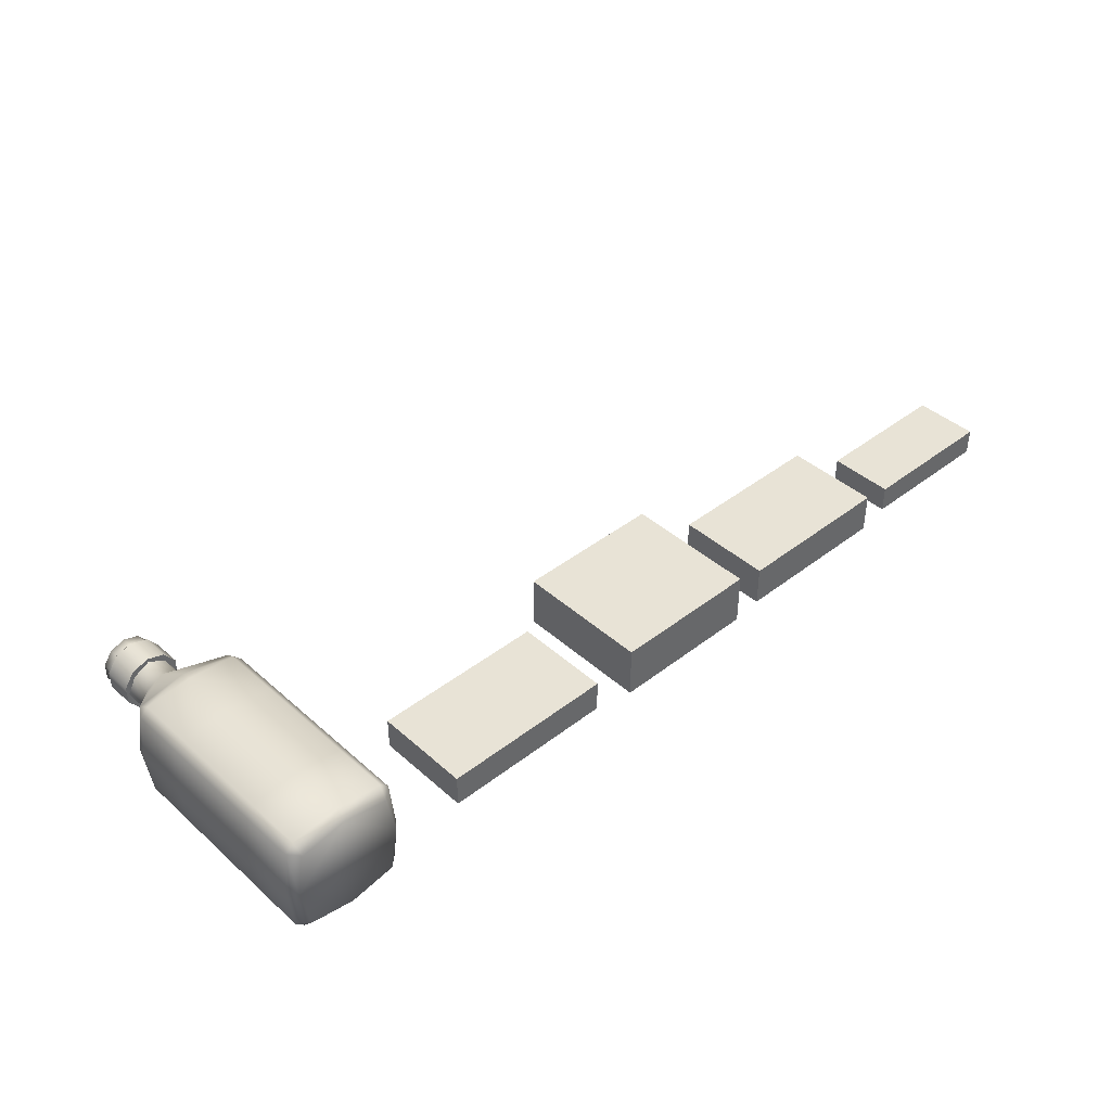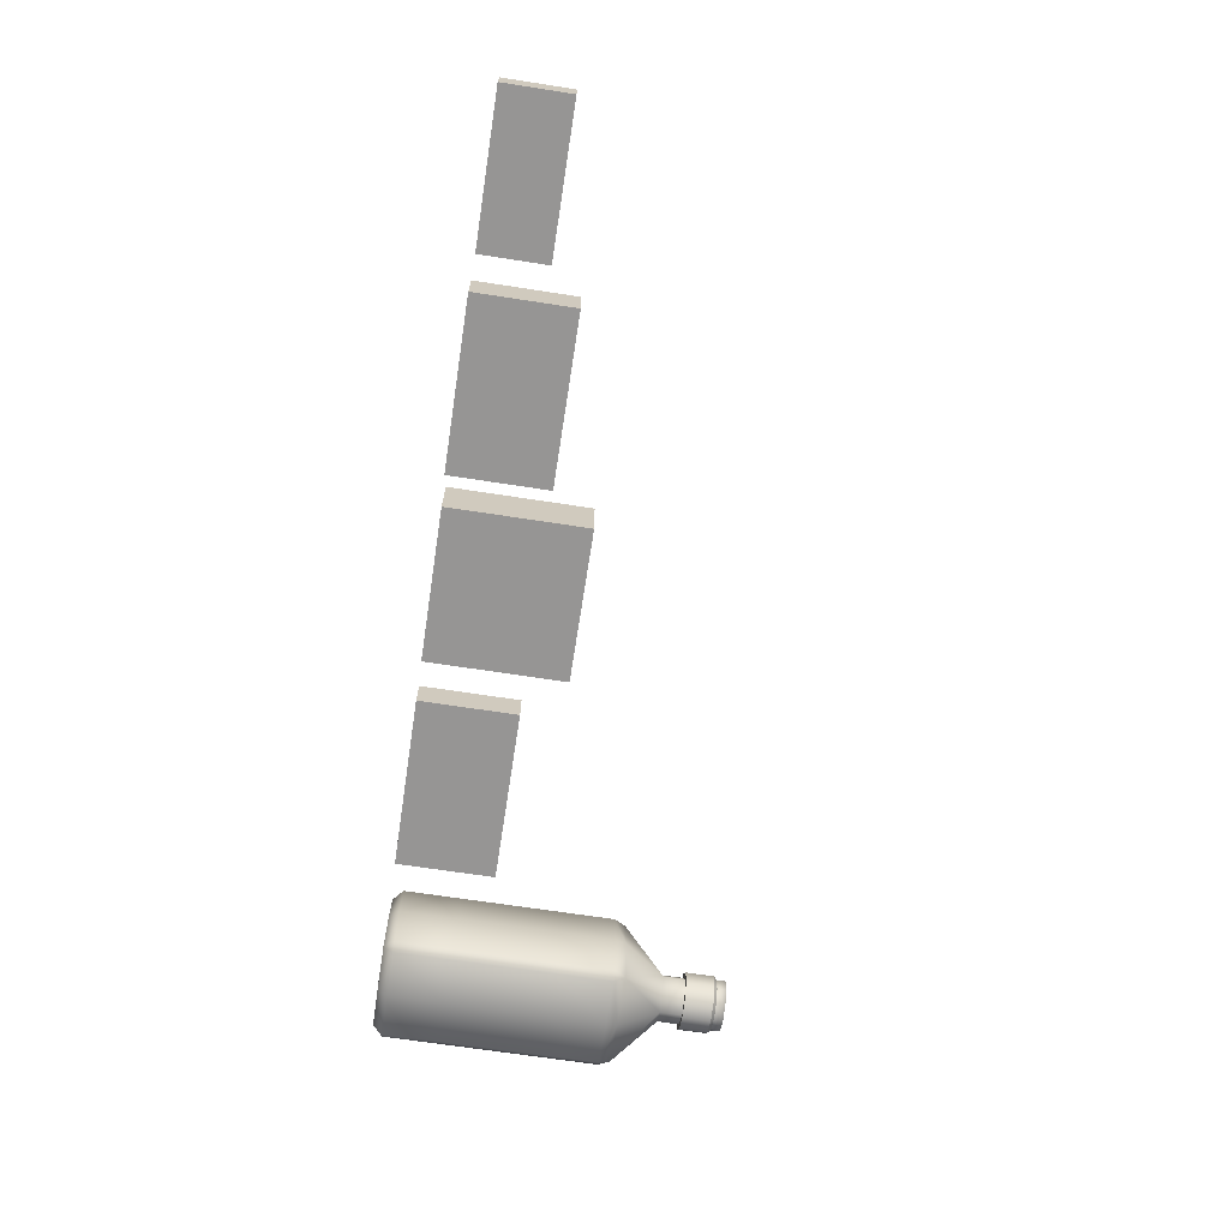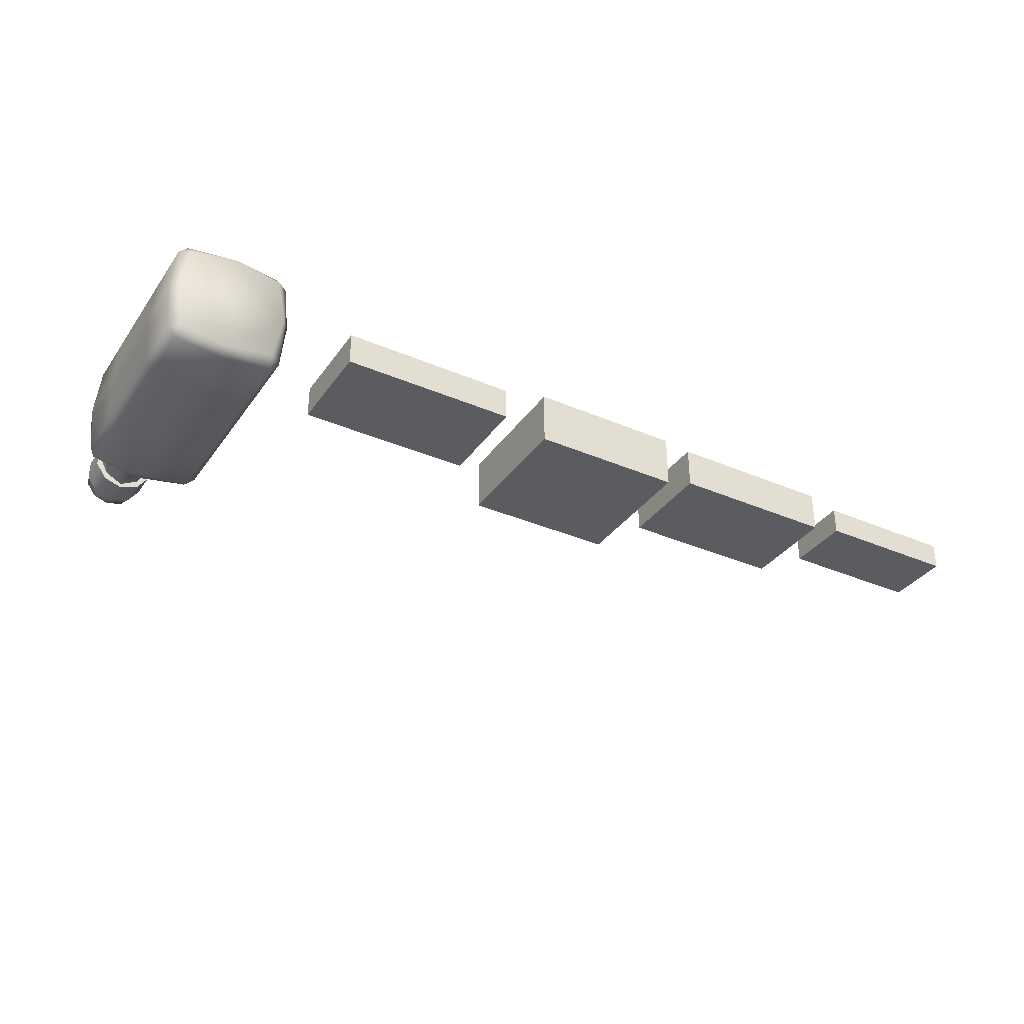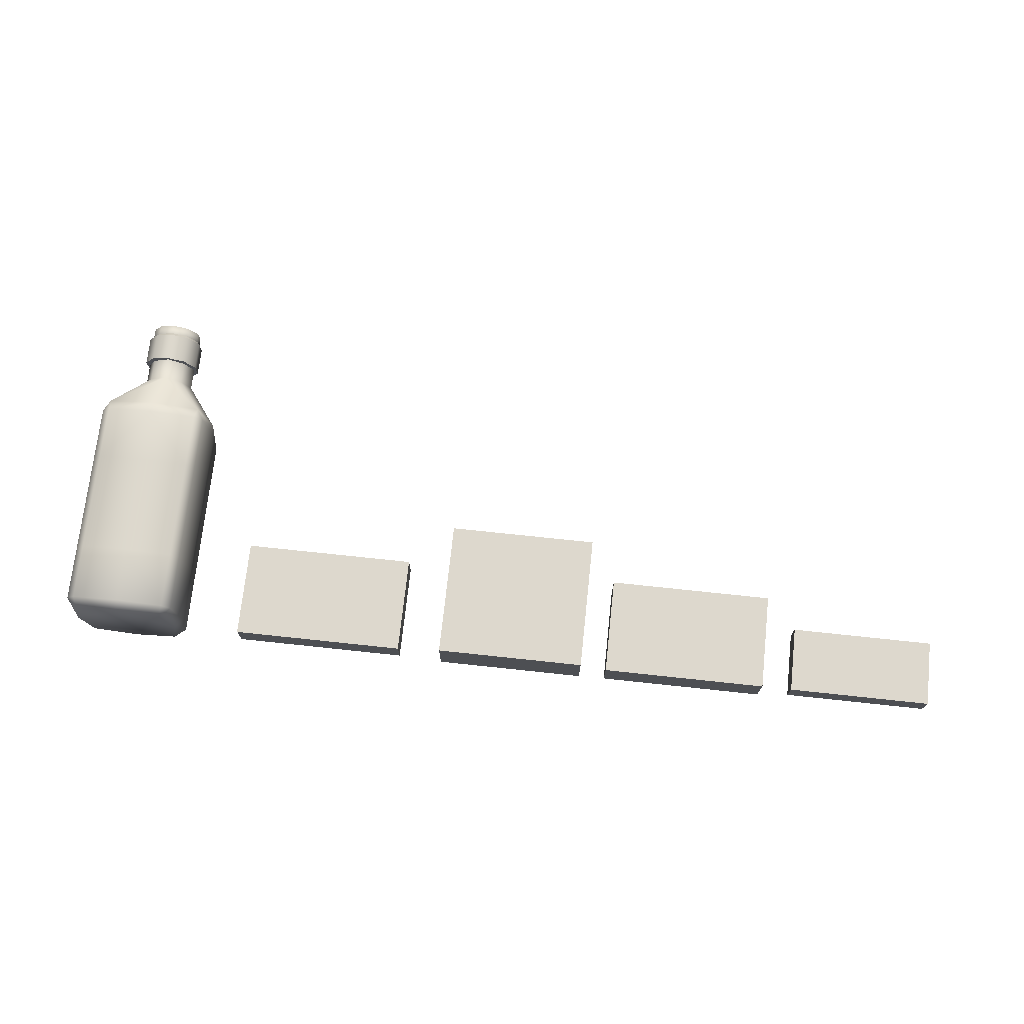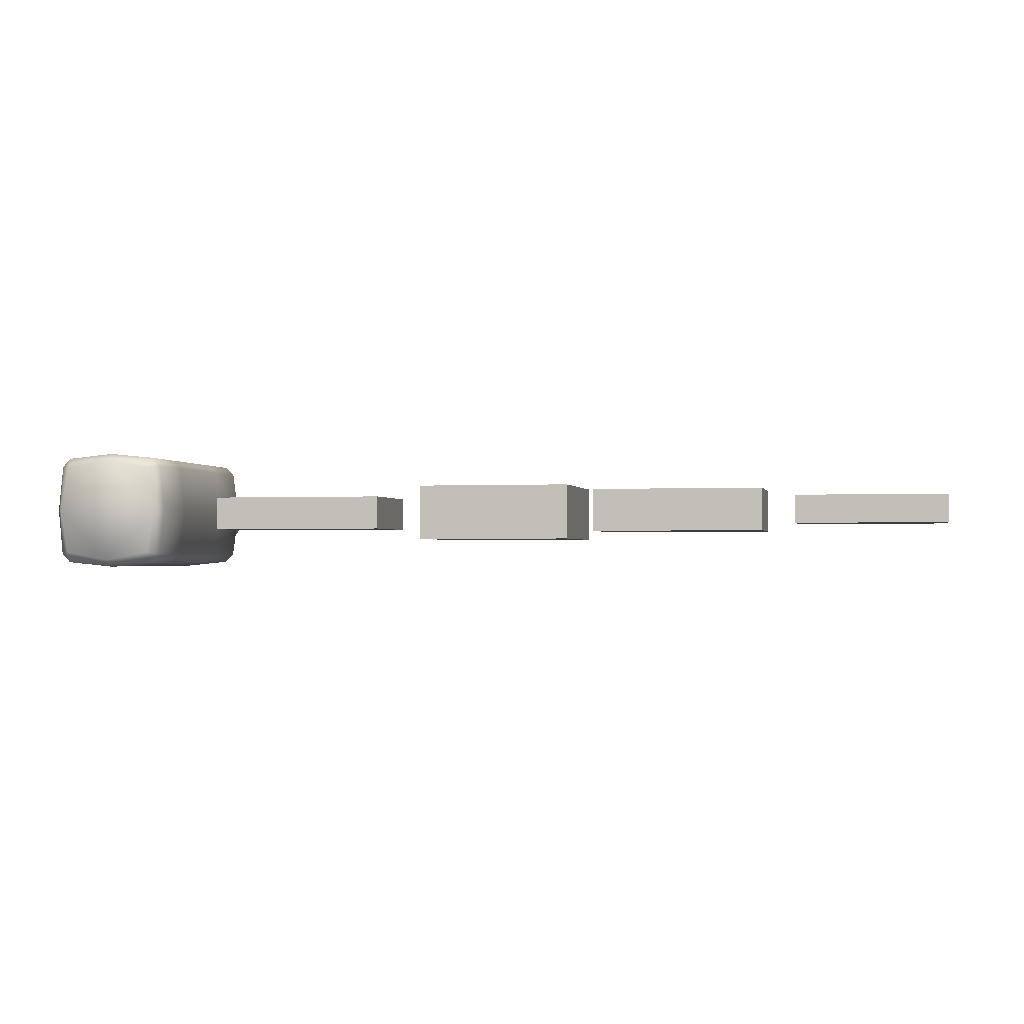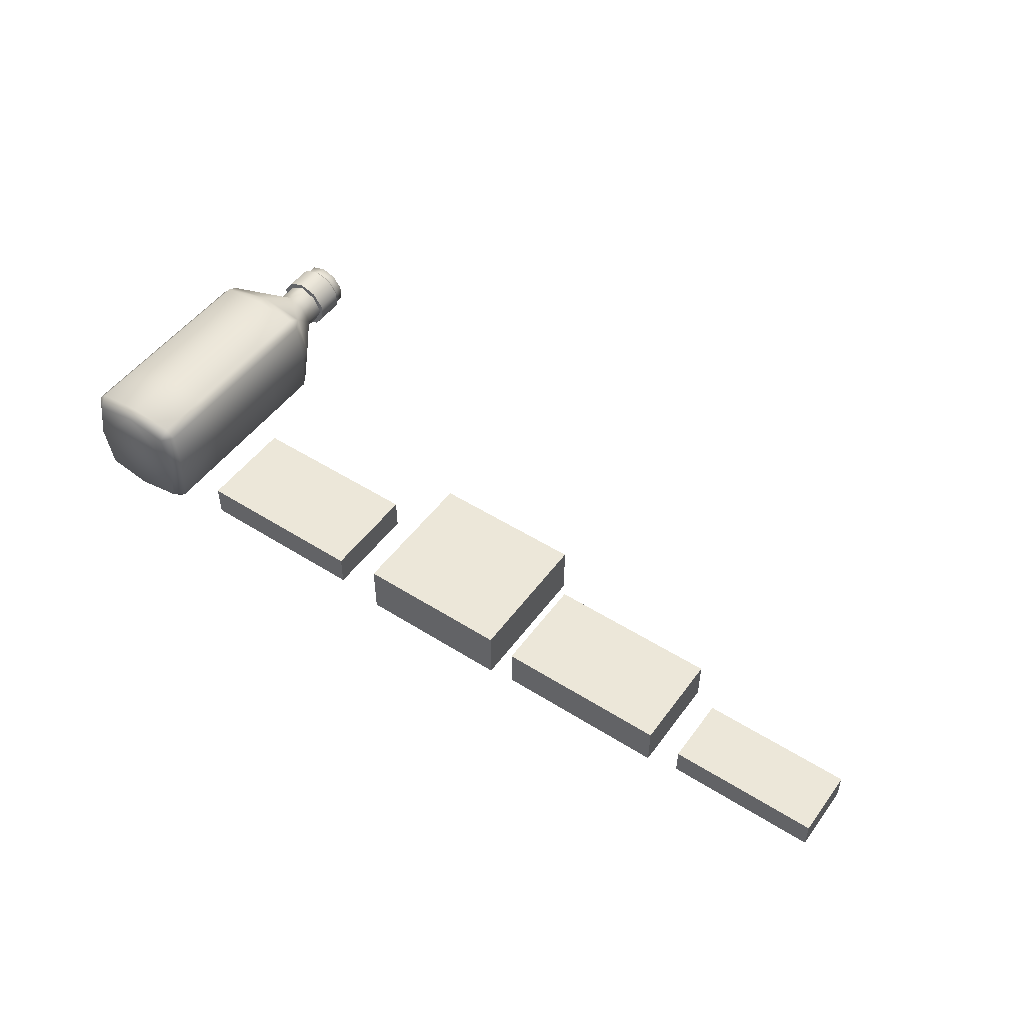
<metadata>
{"format":"obj","ext":"obj","renderer":"f3d","projection":"perspective","resolution":1024,"background":"white","views":[{"elev":41.4,"azim":-43.1,"up":"+Z"},{"elev":-67.6,"azim":81.2,"up":"+Z"},{"elev":-34.4,"azim":-30.1,"up":"+Z"},{"elev":72.3,"azim":6.1,"up":"+Z"},{"elev":-1.5,"azim":11.9,"up":"+Z"},{"elev":49.8,"azim":34.9,"up":"+Z"}]}
</metadata>
<code>
o Cube.004
v 12.37 0.0146 -0.4274
v 12.37 1.72 -0.4274
v 12.37 0.0146 0.2785
v 12.37 1.72 0.2785
v 8.612 0.0146 -0.4274
v 8.612 1.72 -0.4274
v 8.612 0.0146 0.2785
v 8.612 1.72 0.2785
f 1 2 4 3
f 3 4 8 7
f 7 8 6 5
f 5 6 2 1
f 3 7 5 1
f 8 4 2 6
o Cube.003
v 7.797 -0.02465 -0.6129
v 7.797 2.491 -0.6129
v 7.797 -0.02465 0.464
v 7.797 2.491 0.464
v 3.476 -0.02465 -0.6129
v 3.476 2.491 -0.6129
v 3.476 -0.02465 0.464
v 3.476 2.491 0.464
f 9 10 12 11
f 11 12 16 15
f 15 16 14 13
f 13 14 10 9
f 11 15 13 9
f 16 12 10 14
o Cube.002
v -1.147 0.009659 0.5912
v -1.147 3.554 0.5912
v -1.147 0.009659 -0.81
v -1.147 3.554 -0.81
v 2.775 0.009659 0.5912
v 2.775 3.554 0.5912
v 2.775 0.009659 -0.81
v 2.775 3.554 -0.81
f 17 18 20 19
f 19 20 24 23
f 23 24 22 21
f 21 22 18 17
f 19 23 21 17
f 24 20 18 22
o Cube.001
v -6.814 4.3e-05 0.3155
v -6.814 2.515 0.3155
v -6.814 4.3e-05 -0.5344
v -6.814 2.515 -0.5344
v -2.308 4.3e-05 0.3155
v -2.308 2.515 0.3155
v -2.308 4.3e-05 -0.5344
v -2.308 2.515 -0.5344
f 25 26 28 27
f 27 28 32 31
f 31 32 30 29
f 29 30 26 25
f 27 31 29 25
f 32 28 26 30
o Cube
v -10 7.179 -0.656
v -10 7.179 0.656
v -10.66 7.179 0
v -9.344 7.179 0
v -10 5.79 -1.551
v -10 6.08 -1.481
v -10 5.79 1.551
v -10 6.08 1.481
v -11.55 5.79 0
v -11.48 6.08 0
v -8.449 5.79 0
v -8.519 6.08 0
v -10 0.2573 -1.551
v -10 0.004002 -1.37
v -10 0.2573 1.551
v -10 0.004002 1.37
v -11.55 0.2573 0
v -11.37 0.004002 0
v -8.449 0.2573 0
v -8.63 0.004002 0
v -11.55 4.345 0
v -11.55 1.708 0
v -10 1.708 1.551
v -10 4.345 1.551
v -10 4.345 -1.551
v -10 1.708 -1.551
v -8.449 1.708 0
v -8.449 4.345 0
v -10.66 7.778 0
v -10 7.778 -0.656
v -9.344 7.778 0
v -10 7.778 0.656
v -10.43 7.179 0.4286
v -10.43 7.179 -0.4286
v -9.571 7.179 0.4286
v -9.571 7.179 -0.4286
v -11.26 6.08 1.256
v -11.43 5.79 1.209
v -11.21 5.79 1.43
v -11.26 6.08 -1.256
v -11.21 5.79 -1.43
v -11.43 5.79 -1.209
v -8.744 6.08 1.256
v -8.791 5.79 1.43
v -8.57 5.79 1.209
v -8.744 6.08 -1.256
v -8.57 5.79 -1.209
v -8.791 5.79 -1.43
v -11.16 0.004002 1.155
v -11.21 0.2573 1.43
v -11.43 0.2573 1.209
v -11.16 0.004002 -1.155
v -11.43 0.2573 -1.209
v -11.21 0.2573 -1.43
v -8.845 0.004002 1.155
v -8.57 0.2573 1.209
v -8.791 0.2573 1.43
v -8.845 0.004002 -1.155
v -8.791 0.2573 -1.43
v -8.57 0.2573 -1.209
v -11.21 1.708 1.43
v -11.43 1.708 1.209
v -11.43 4.345 1.209
v -11.21 4.345 1.43
v -11.21 4.345 -1.43
v -11.43 4.345 -1.209
v -11.43 1.708 -1.209
v -11.21 1.708 -1.43
v -8.57 1.708 1.209
v -8.791 1.708 1.43
v -8.791 4.345 1.43
v -8.57 4.345 1.209
v -8.57 4.345 -1.209
v -8.791 4.345 -1.43
v -8.791 1.708 -1.43
v -8.57 1.708 -1.209
v -10.43 7.778 -0.4286
v -9.571 7.778 -0.4286
v -9.571 7.778 0.4286
v -10.43 7.778 0.4286
v -10 7.752 -0.7568
v -10 8.489 -0.7568
v -9.555 7.752 -0.6123
v -9.555 8.489 -0.6123
v -9.28 7.752 -0.2339
v -9.28 8.489 -0.2339
v -9.28 7.752 0.2339
v -9.28 8.489 0.2339
v -9.555 7.752 0.6123
v -9.555 8.489 0.6123
v -10 7.752 0.7568
v -10 8.489 0.7568
v -10.44 7.752 0.6123
v -10.44 8.489 0.6123
v -10.72 7.752 0.2339
v -10.72 8.489 0.2339
v -10.72 7.752 -0.2339
v -10.72 8.489 -0.2339
v -10.44 7.752 -0.6123
v -10.44 8.489 -0.6123
v -9.608 8.573 -0.5396
v -10 8.573 -0.667
v -9.366 8.573 -0.2061
v -9.366 8.573 0.2061
v -9.608 8.573 0.5396
v -10 8.573 0.667
v -10.39 8.573 0.5396
v -10.63 8.573 0.2061
v -10.63 8.573 -0.2061
v -10.39 8.573 -0.5396
v -9.366 8.811 0.2061
v -9.608 8.811 -0.5396
v -10 8.811 -0.667
v -9.366 8.811 -0.2061
v -9.608 8.811 0.5396
v -10 8.811 0.667
v -10.39 8.811 0.5396
v -10.63 8.811 0.2061
v -10.63 8.811 -0.2061
v -10.39 8.811 -0.5396
v -9.608 8.573 -0.5396
v -10 8.573 -0.667
v -9.366 8.573 -0.2061
v -9.366 8.573 0.2061
v -9.608 8.573 0.5396
v -10 8.573 0.667
v -10.39 8.573 0.5396
v -10.63 8.573 0.2061
v -10.63 8.573 -0.2061
v -10.39 8.573 -0.5396
v -9.555 8.489 -0.6123
v -10 8.489 -0.7568
v -9.28 8.489 -0.2339
v -9.28 8.489 0.2339
v -9.555 8.489 0.6123
v -10 8.489 0.7568
v -10.44 8.489 0.6123
v -10.72 8.489 0.2339
v -10.72 8.489 -0.2339
v -10.44 8.489 -0.6123
v -10 7.752 -0.7568
v -9.555 7.752 -0.6123
v -9.28 7.752 -0.2339
v -9.28 7.752 0.2339
v -9.555 7.752 0.6123
v -10 7.752 0.7568
v -10.44 7.752 0.6123
v -10.72 7.752 0.2339
v -10.72 7.752 -0.2339
v -10.44 7.752 -0.6123
f 33 66 109 62
f 36 68 110 63
f 68 33 62 110
f 35 65 112 61
f 103 39 56
f 38 72 33
f 66 35 61 109
f 89 55 47
f 38 78 80
f 50 81 83
f 69 40 34
f 40 75 34
f 95 70 53
f 40 69 71
f 34 67 111 64
f 97 73 57
f 75 44 36
f 44 75 77
f 78 38 33
f 92 59 51
f 105 43 60
f 86 100 45
f 72 38 73
f 78 44 79
f 75 40 76
f 69 42 70
f 53 74 98
f 60 43 104
f 56 39 96
f 57 37 106
f 83 94 49
f 81 48 82
f 84 50 85
f 90 46 91
f 87 52 88
f 46 90 52
f 50 48 81
f 84 46 50
f 42 72 74
f 47 55 82
f 54 53 99
f 55 96 93
f 49 54 99
f 59 60 104
f 48 87 89
f 100 97 57
f 46 84 86
f 94 95 53
f 45 58 91
f 58 57 106
f 51 59 88
f 108 105 59
f 52 90 92
f 102 103 55
f 72 42 35
f 67 36 63 111
f 42 69 35
f 44 78 36
f 72 73 74
f 78 79 80
f 75 76 77
f 69 70 71
f 36 78 68
f 36 67 75
f 81 82 83
f 84 85 86
f 90 91 92
f 87 88 89
f 96 71 70 95
f 100 86 85 99
f 104 77 76 103
f 108 92 91 107
f 82 93 94 83
f 93 96 95 94
f 73 97 98 74
f 97 100 99 98
f 88 101 102 89
f 101 104 103 102
f 79 105 106 80
f 105 108 107 106
f 65 34 64 112
f 48 52 87
f 50 46 48
f 48 46 52
f 35 66 72
f 34 65 69
f 34 75 67
f 33 68 78
f 35 69 65
f 33 72 66
f 113 164 163 115
f 115 163 165 117
f 117 165 166 119
f 119 166 167 121
f 121 167 168 123
f 123 168 169 125
f 125 169 170 127
f 127 170 171 129
f 122 120 156 157
f 129 171 172 131
f 131 172 164 113
f 159 138 148 149
f 116 114 154 153
f 120 118 155 156
f 118 116 153 155
f 114 132 162 154
f 132 130 161 162
f 130 128 160 161
f 128 126 139 160
f 126 124 158 139
f 124 122 157 158
f 136 135 146 143
f 134 142 152 145
f 140 159 149 150
f 137 136 143 147
f 133 134 145 144
f 141 140 150 151
f 138 137 147 148
f 135 133 144 146
f 142 141 151 152
f 173 174 175 176 177 178 179 180 181 182
f 89 47 48
f 82 48 47
f 88 52 51
f 92 51 52
f 91 46 45
f 86 45 46
f 83 49 50
f 85 50 49
f 74 53 41
f 99 53 98
f 99 85 49
f 49 94 54
f 53 54 94
f 53 70 41
f 96 55 56
f 96 39 71
f 82 55 93
f 55 89 102
f 39 103 76
f 55 103 56
f 88 59 101
f 104 43 77
f 104 101 59
f 43 105 79
f 59 105 60
f 59 92 108
f 91 58 107
f 106 107 58
f 106 37 80
f 45 100 58
f 57 58 100
f 57 73 37
f 71 39 40
f 76 40 39
f 79 44 43
f 77 43 44
f 80 37 38
f 73 38 37
f 74 41 42
f 70 42 41
f 144 145 152 151 150 149 148 147 143 146

</code>
